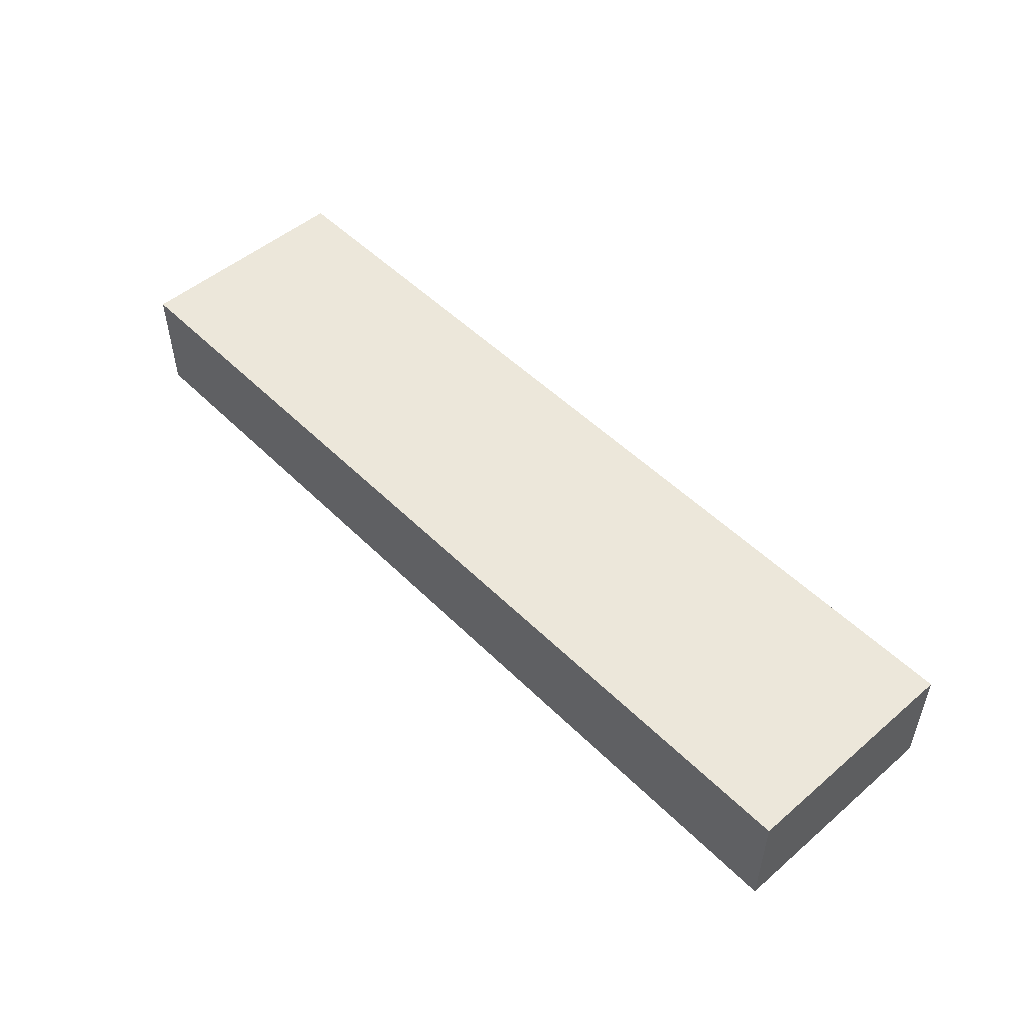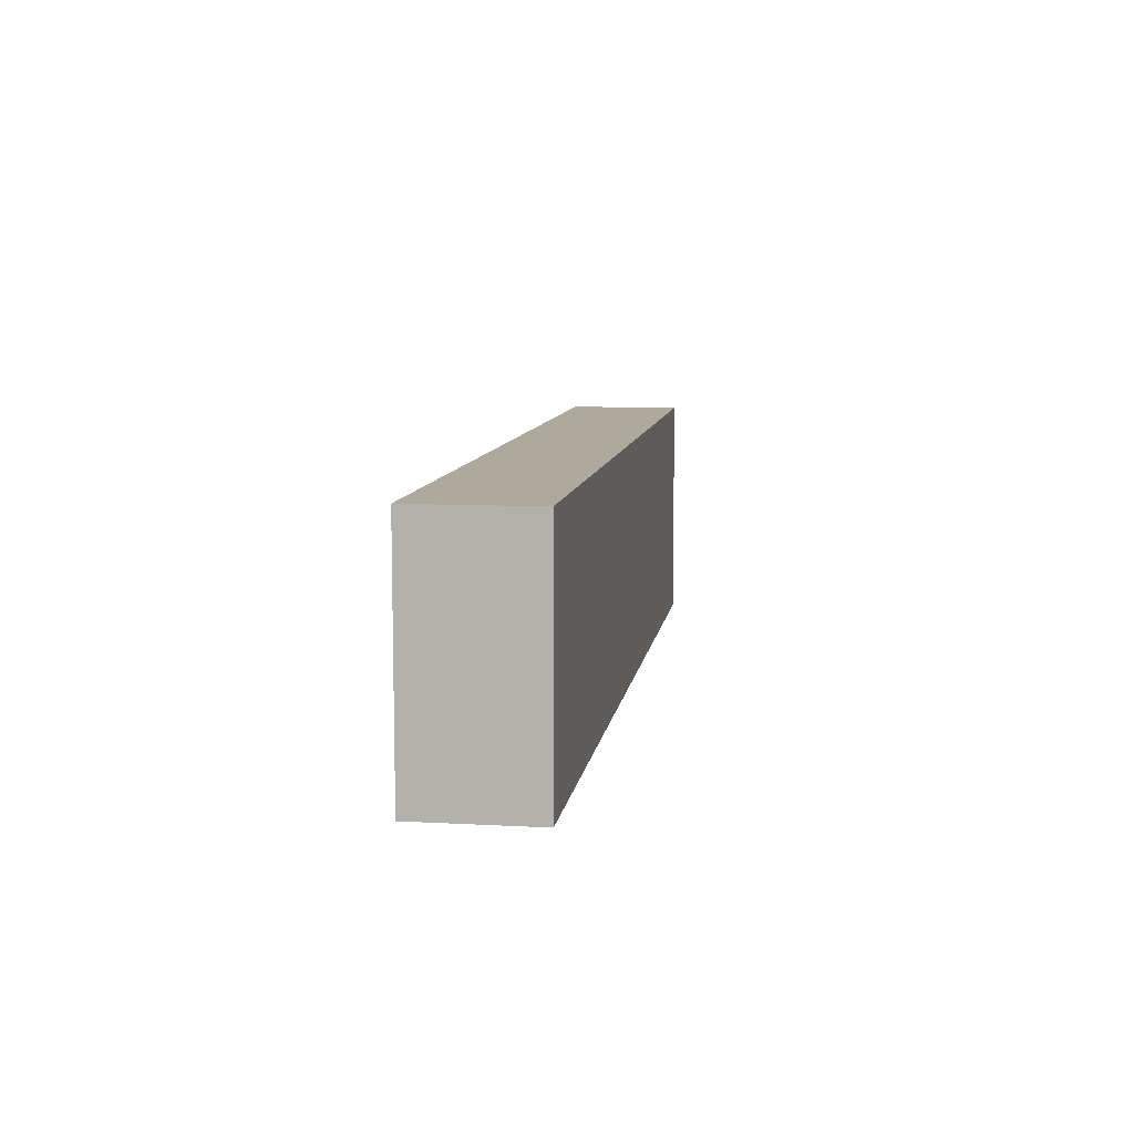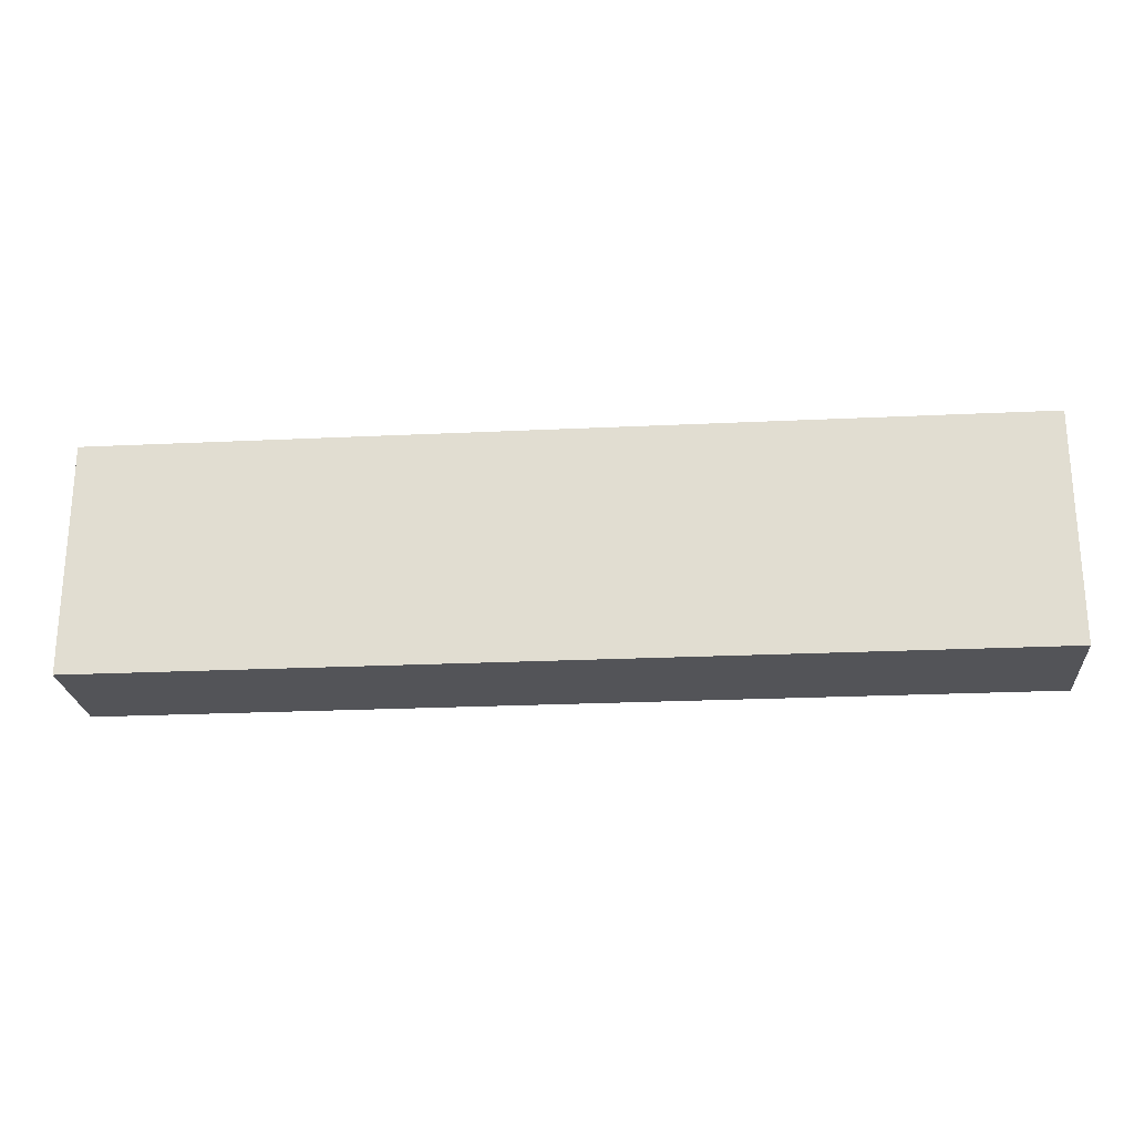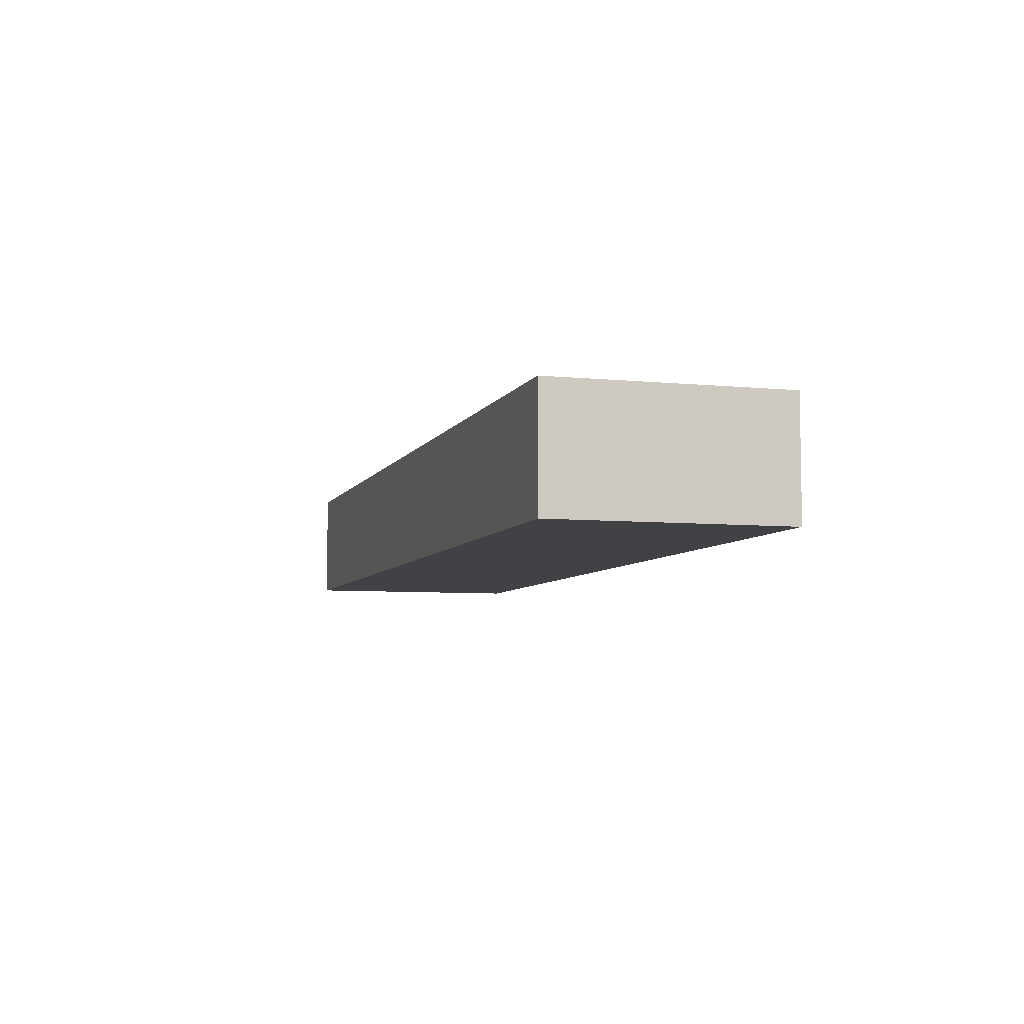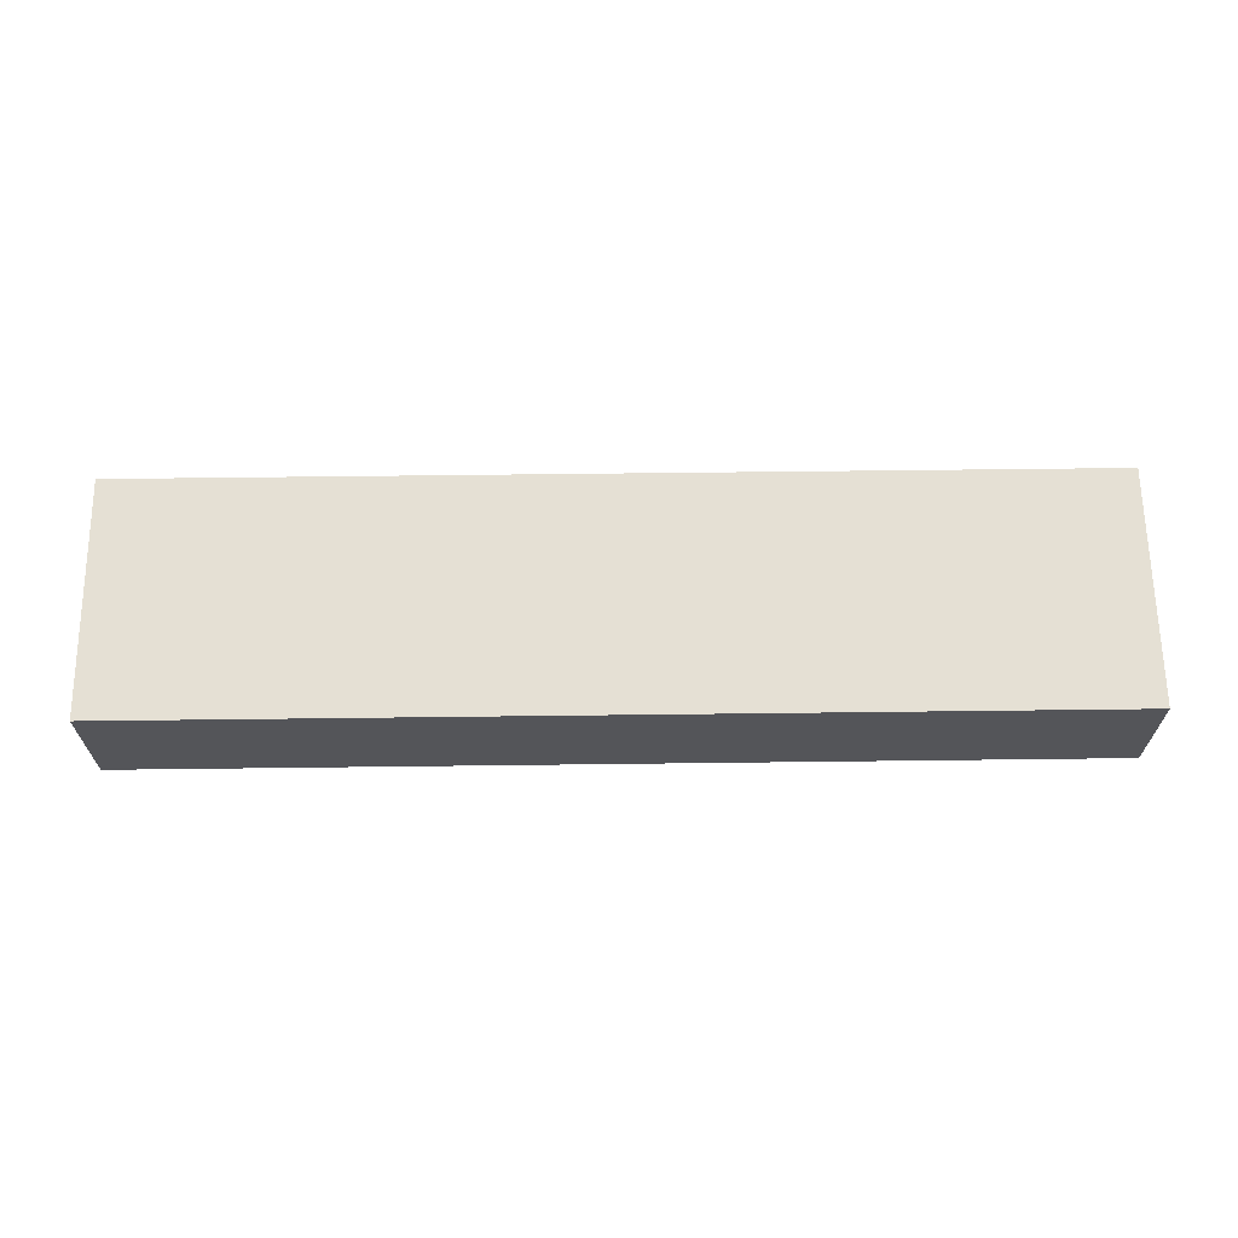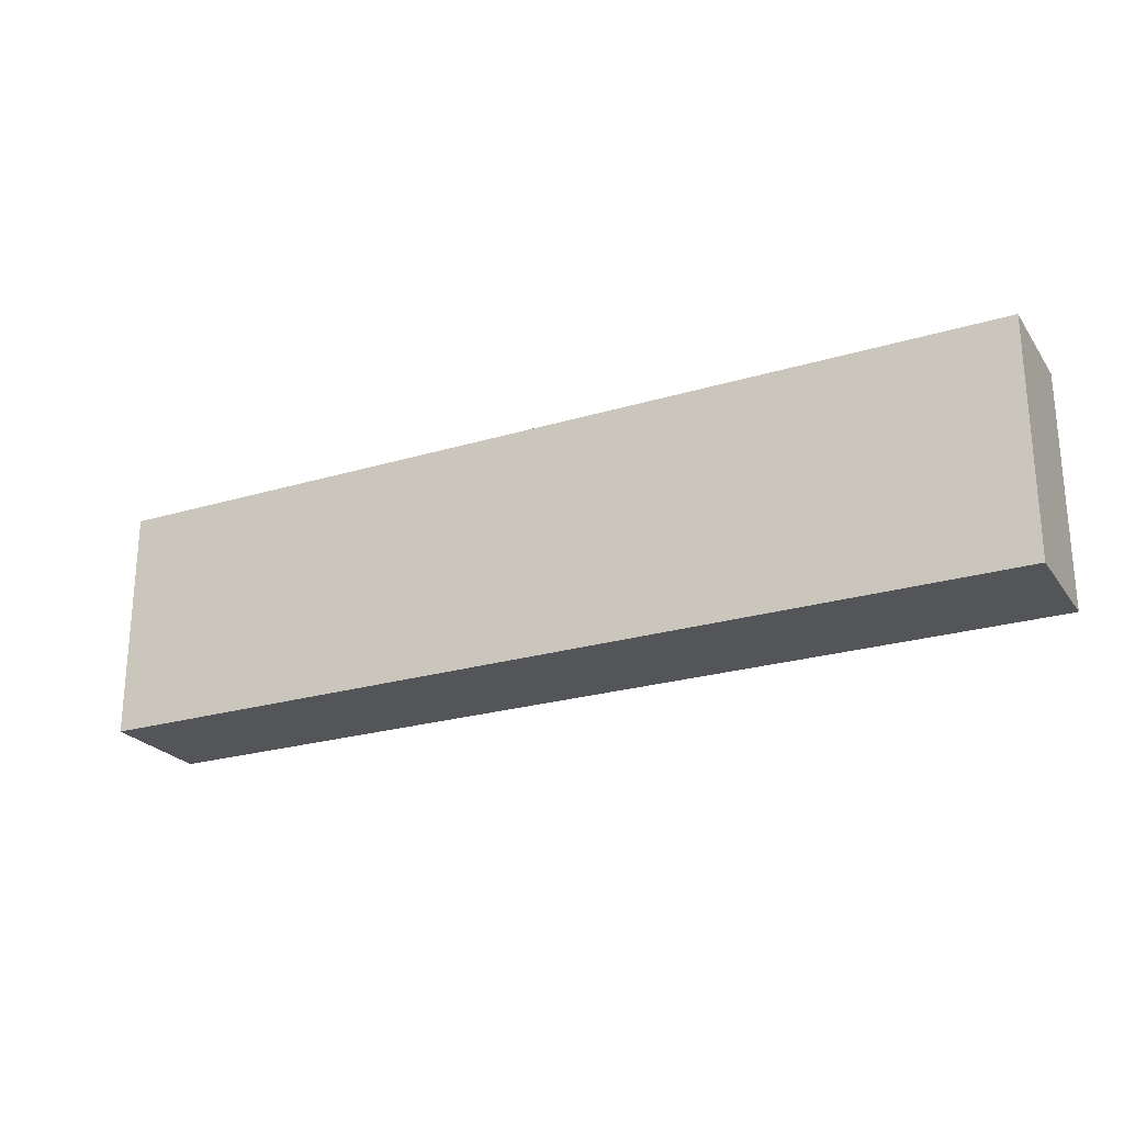
<metadata>
{"format":"obj","ext":"obj","renderer":"f3d","projection":"perspective","resolution":1024,"background":"white","views":[{"elev":50.6,"azim":-132.9,"up":"+Z"},{"elev":8.9,"azim":-81.7,"up":"+Y"},{"elev":-23.5,"azim":4.6,"up":"+Y"},{"elev":-6.3,"azim":-106.5,"up":"+Z"},{"elev":65.2,"azim":-0.7,"up":"+Z"},{"elev":-24.0,"azim":-153.4,"up":"+Y"}]}
</metadata>
<code>
o Cript_wall_1test_(2)
v -200 -100 25
v -200 -200 25
v 200 -200 25
v 200 -100 25
v -200 -100 -25
v 200 -100 -25
v -200 -200 -25
v 200 -200 -25
f 1 2 3
f 3 4 1
f 5 1 4
f 4 6 5
f 7 5 6
f 6 8 7
f 2 7 8
f 8 3 2
f 4 3 8
f 8 6 4
f 5 7 2
f 2 1 5

</code>
